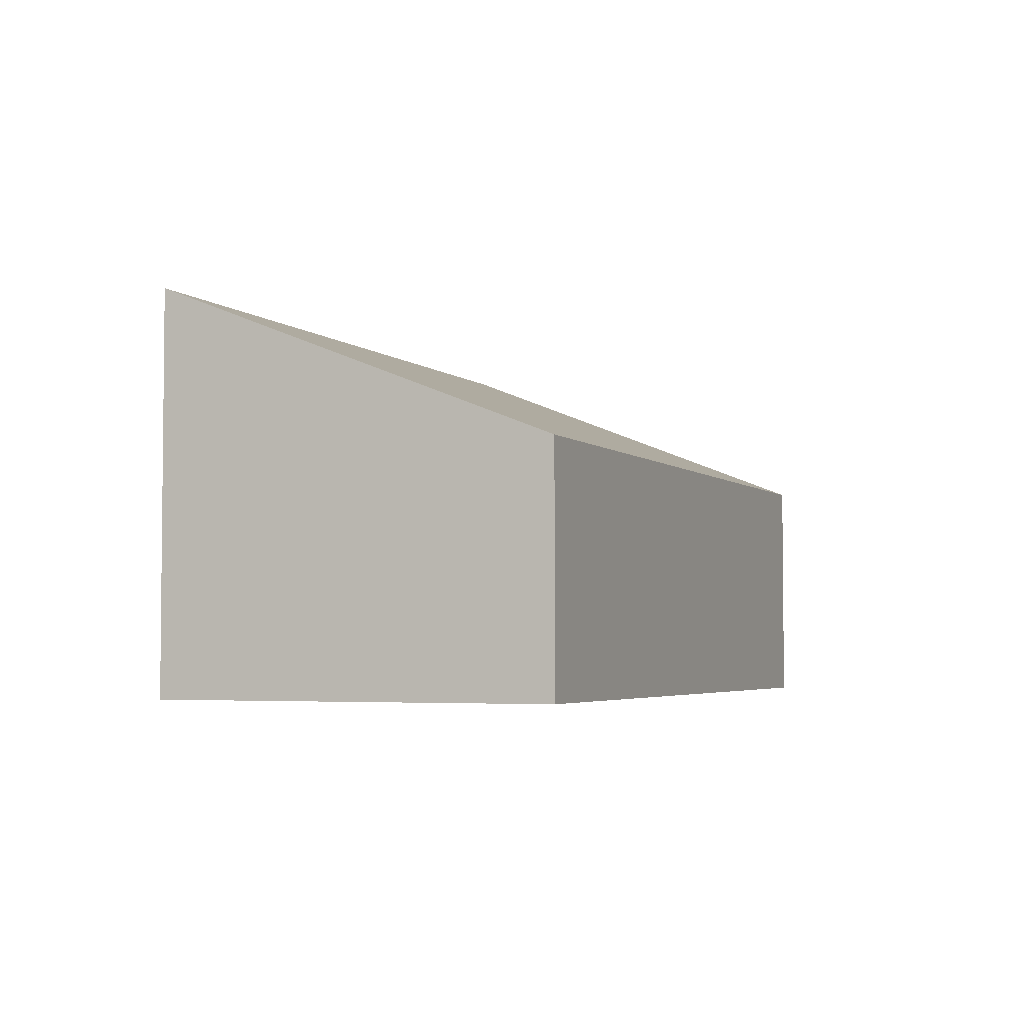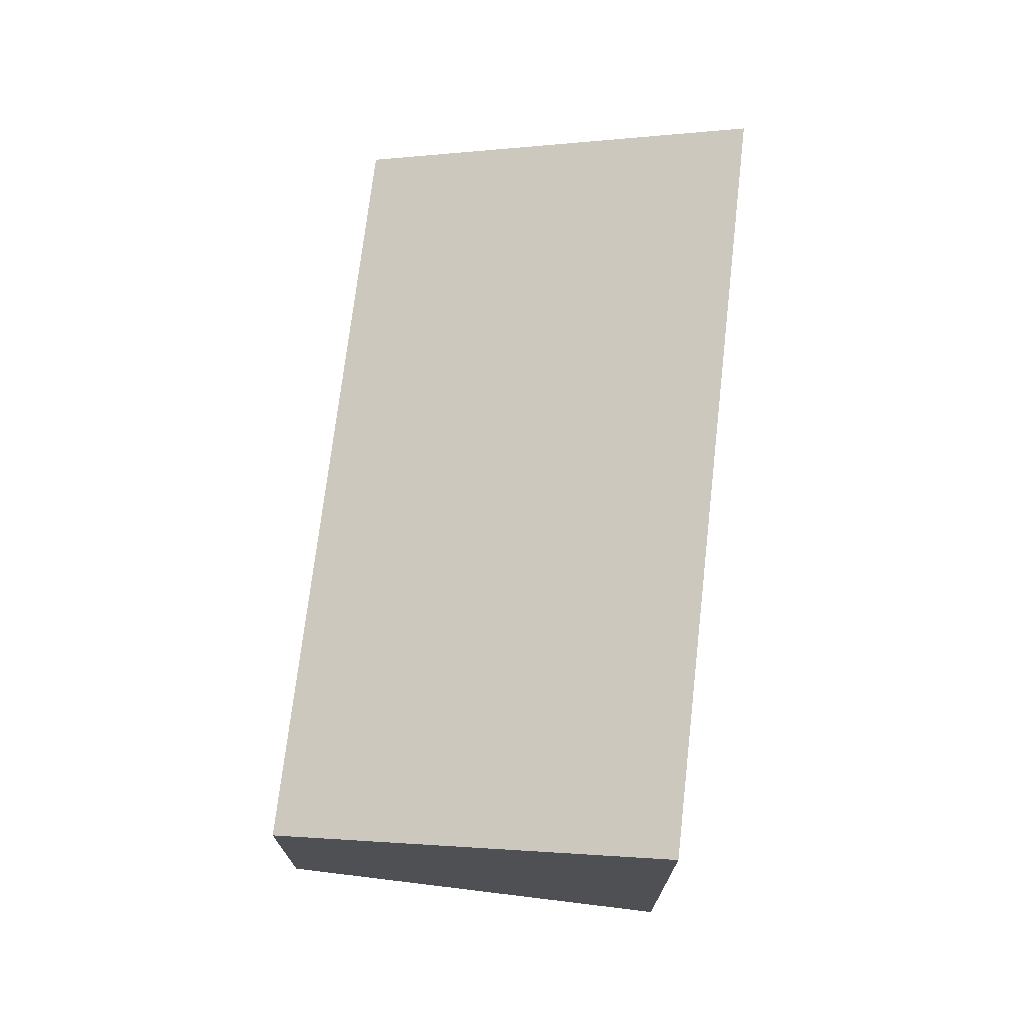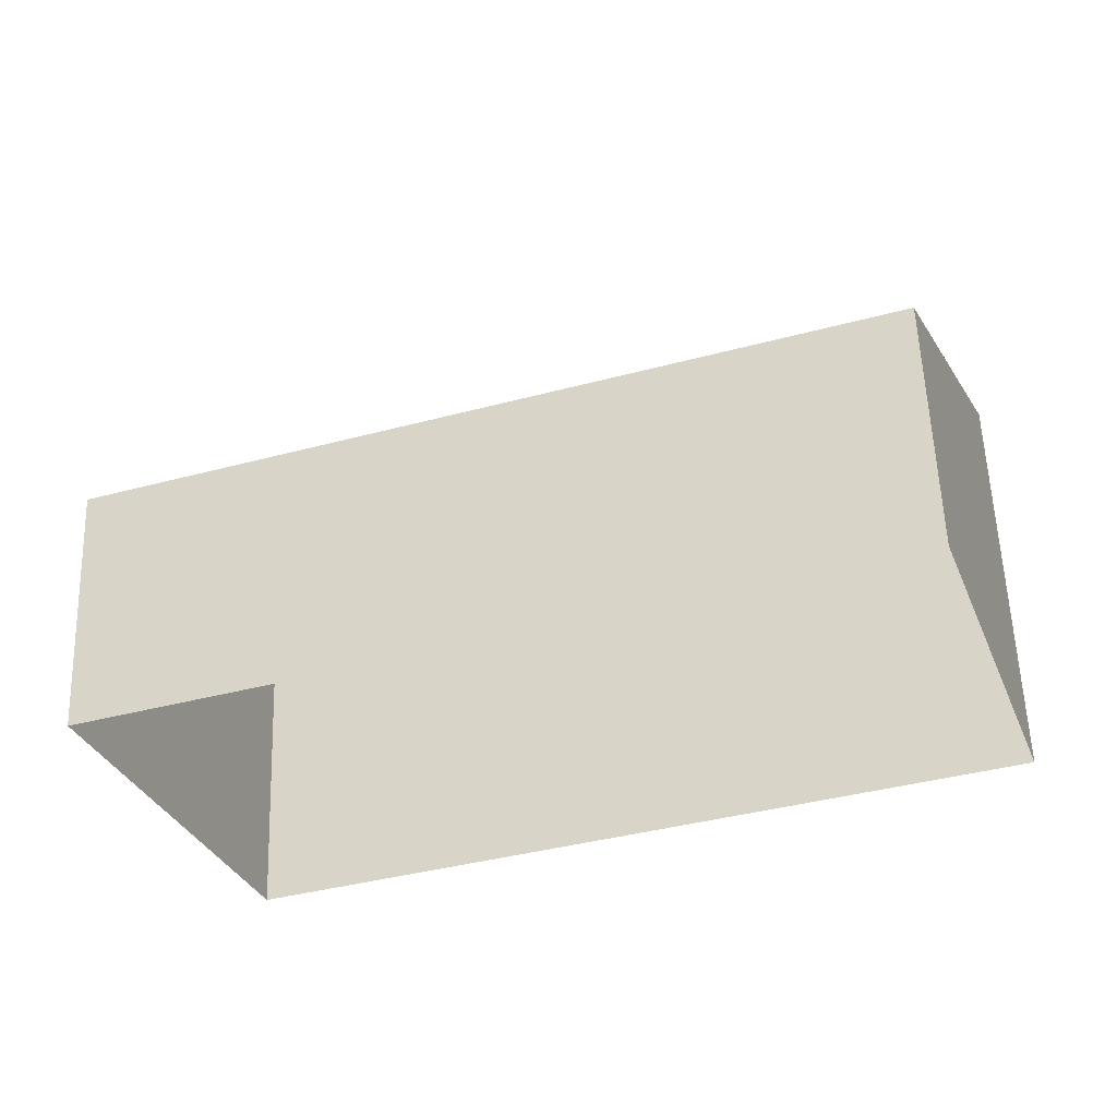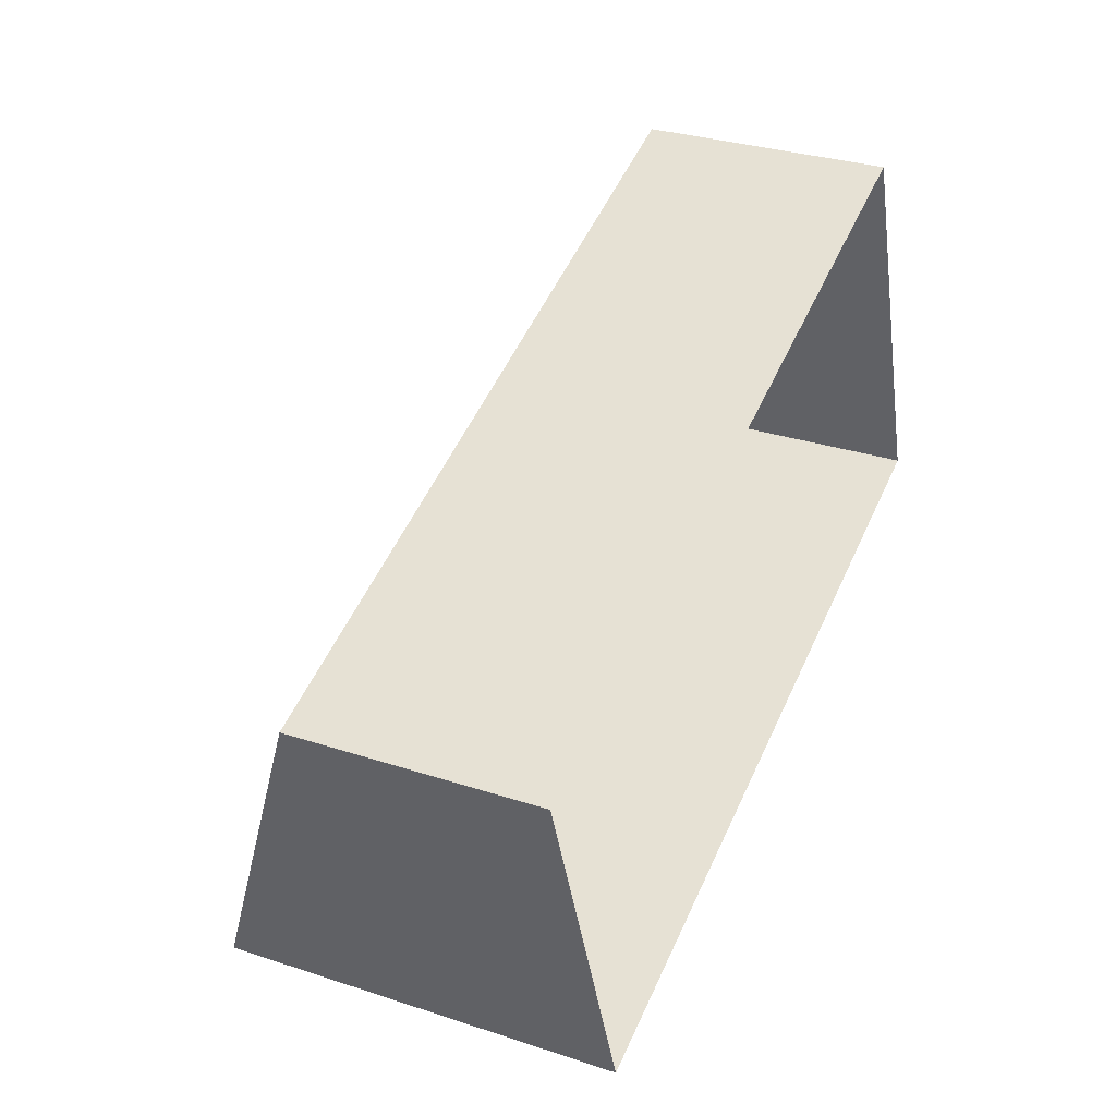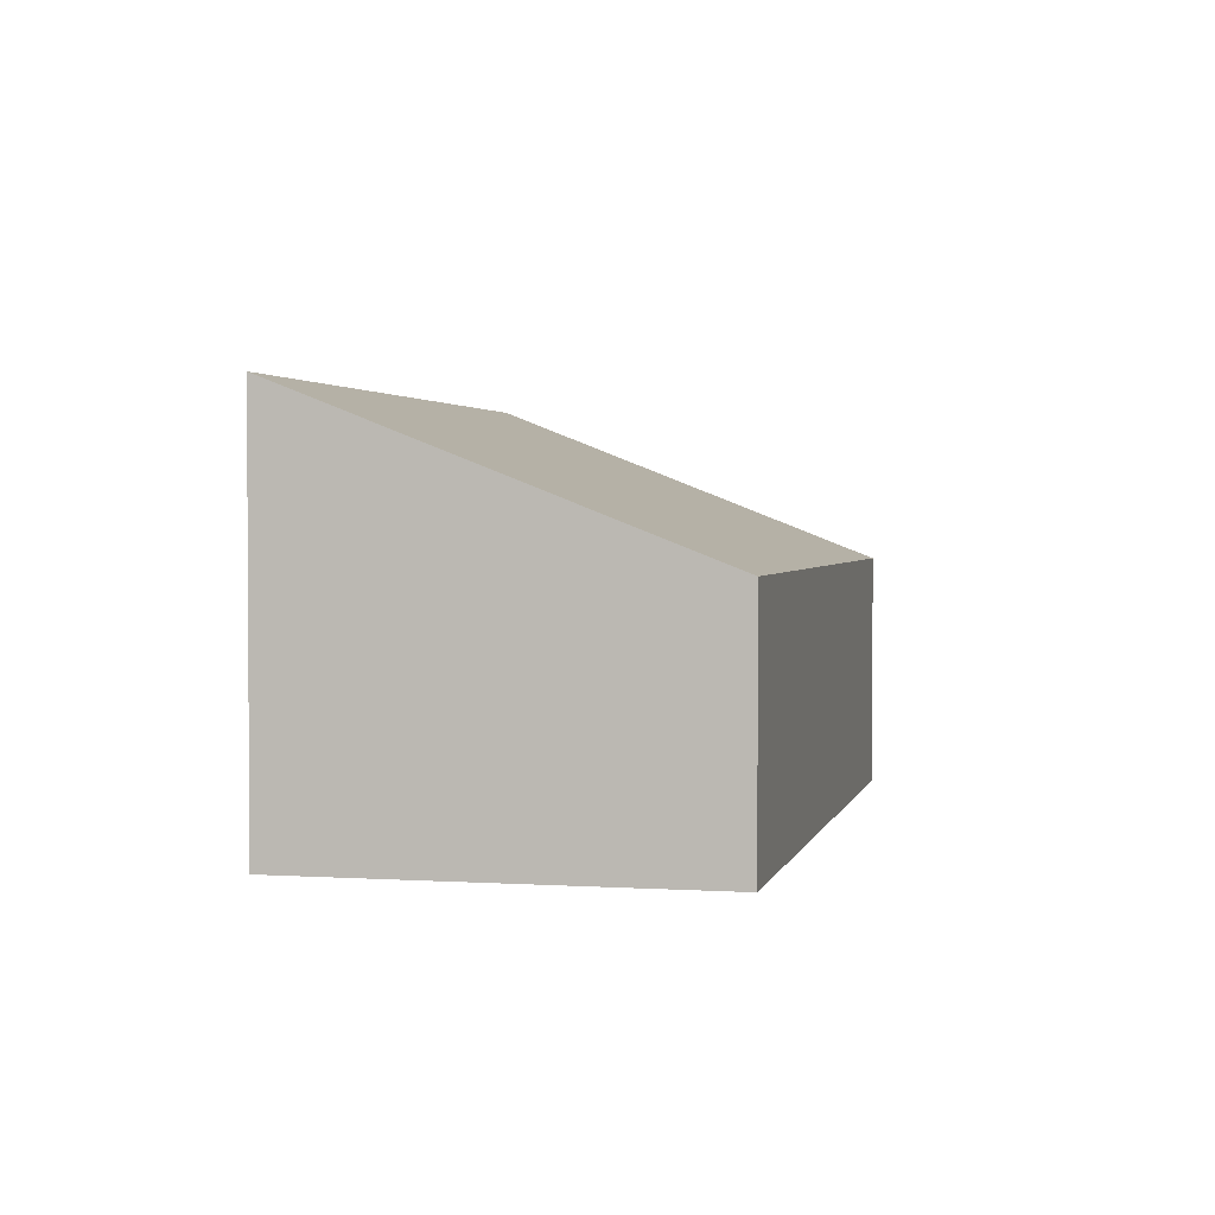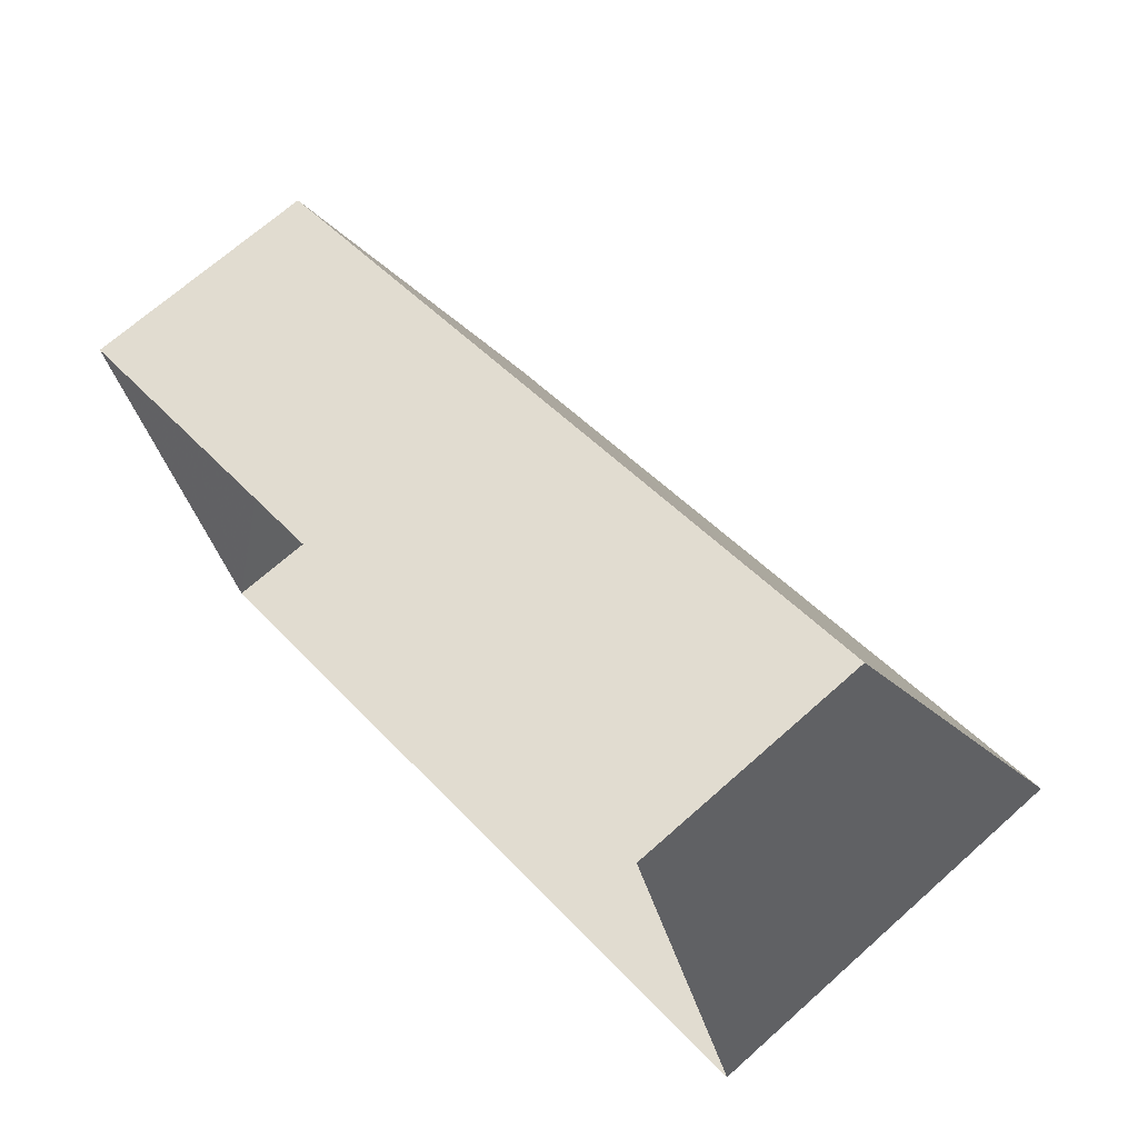
<metadata>
{"format":"obj","ext":"obj","renderer":"f3d","projection":"perspective","resolution":1024,"background":"white","views":[{"elev":-3.8,"azim":93.5,"up":"+Z"},{"elev":71.8,"azim":-102.4,"up":"+Z"},{"elev":57.8,"azim":178.0,"up":"+Y"},{"elev":31.0,"azim":115.2,"up":"+Y"},{"elev":2.2,"azim":83.7,"up":"+Z"},{"elev":69.1,"azim":-131.6,"up":"+Y"}]}
</metadata>
<code>
v -2.243e+05 -1.276e+05 15.63
v -2.244e+05 -1.276e+05 15.63
v -2.243e+05 -1.276e+05 15.63
v -2.244e+05 -1.276e+05 15.63
v -2.244e+05 -1.276e+05 19.05
v -2.243e+05 -1.276e+05 21.32
v -2.243e+05 -1.276e+05 19.04
v -2.244e+05 -1.276e+05 21.32
f 1 2 3
f 1 4 2
f 5 6 7
f 5 8 6
f 7 1 3
f 7 6 1
f 7 3 2
f 5 7 2
f 6 4 1
f 6 8 4
f 5 2 4
f 8 5 4

</code>
